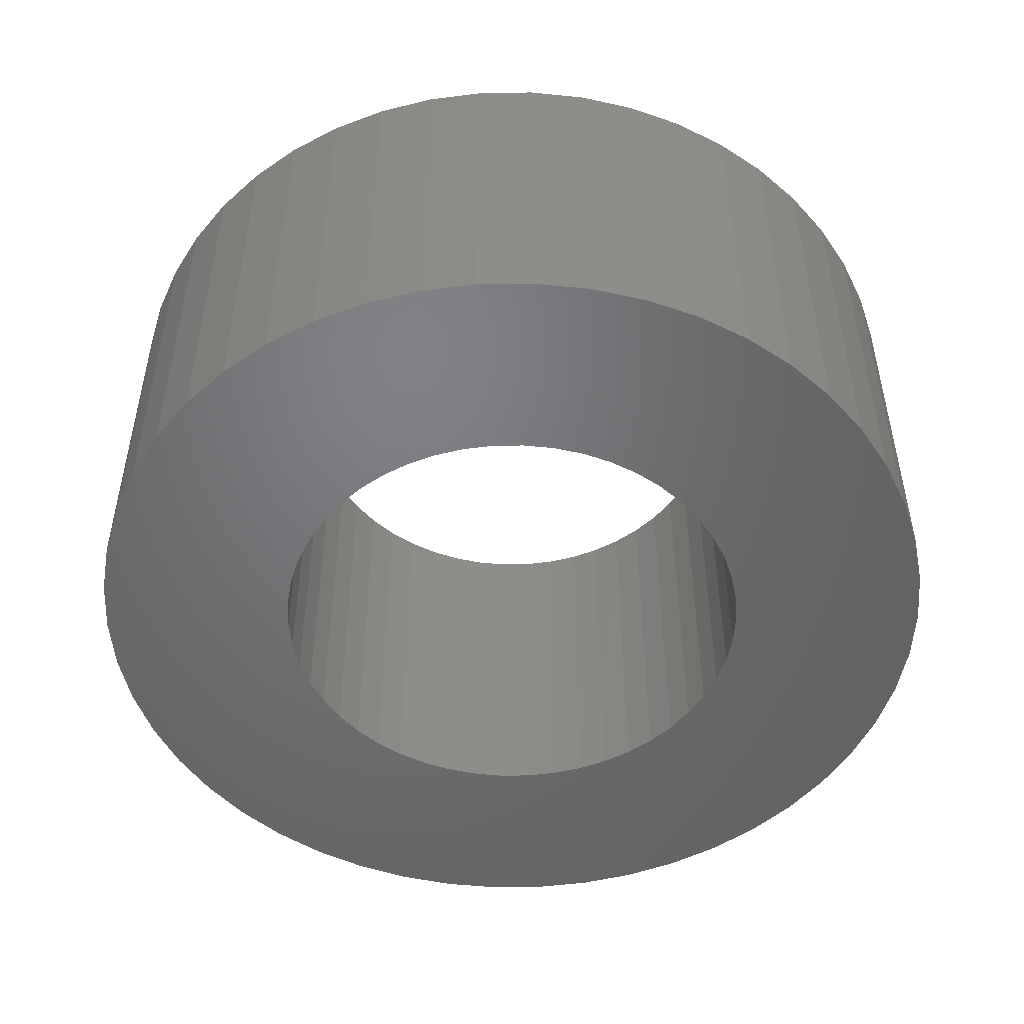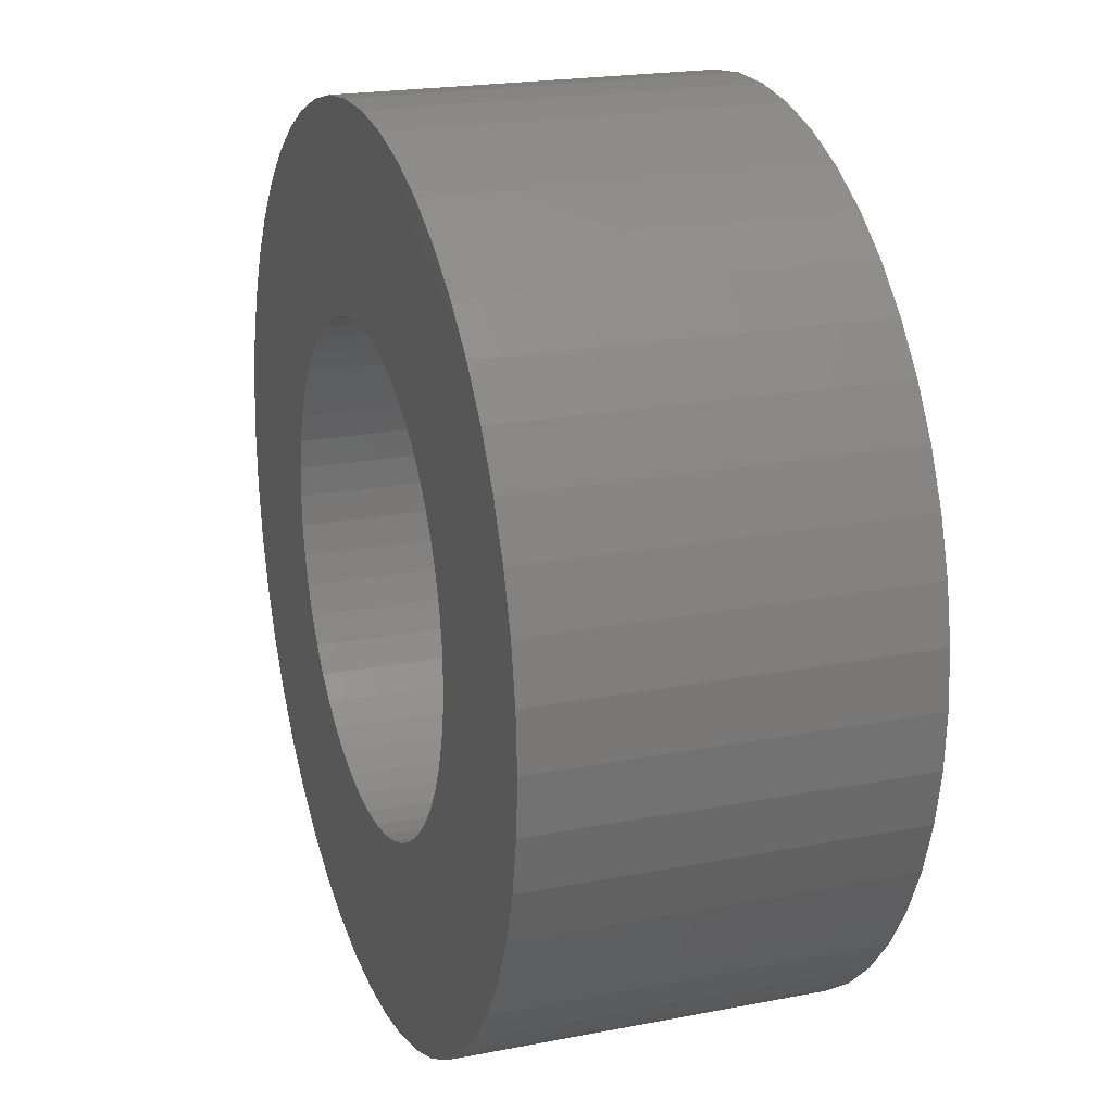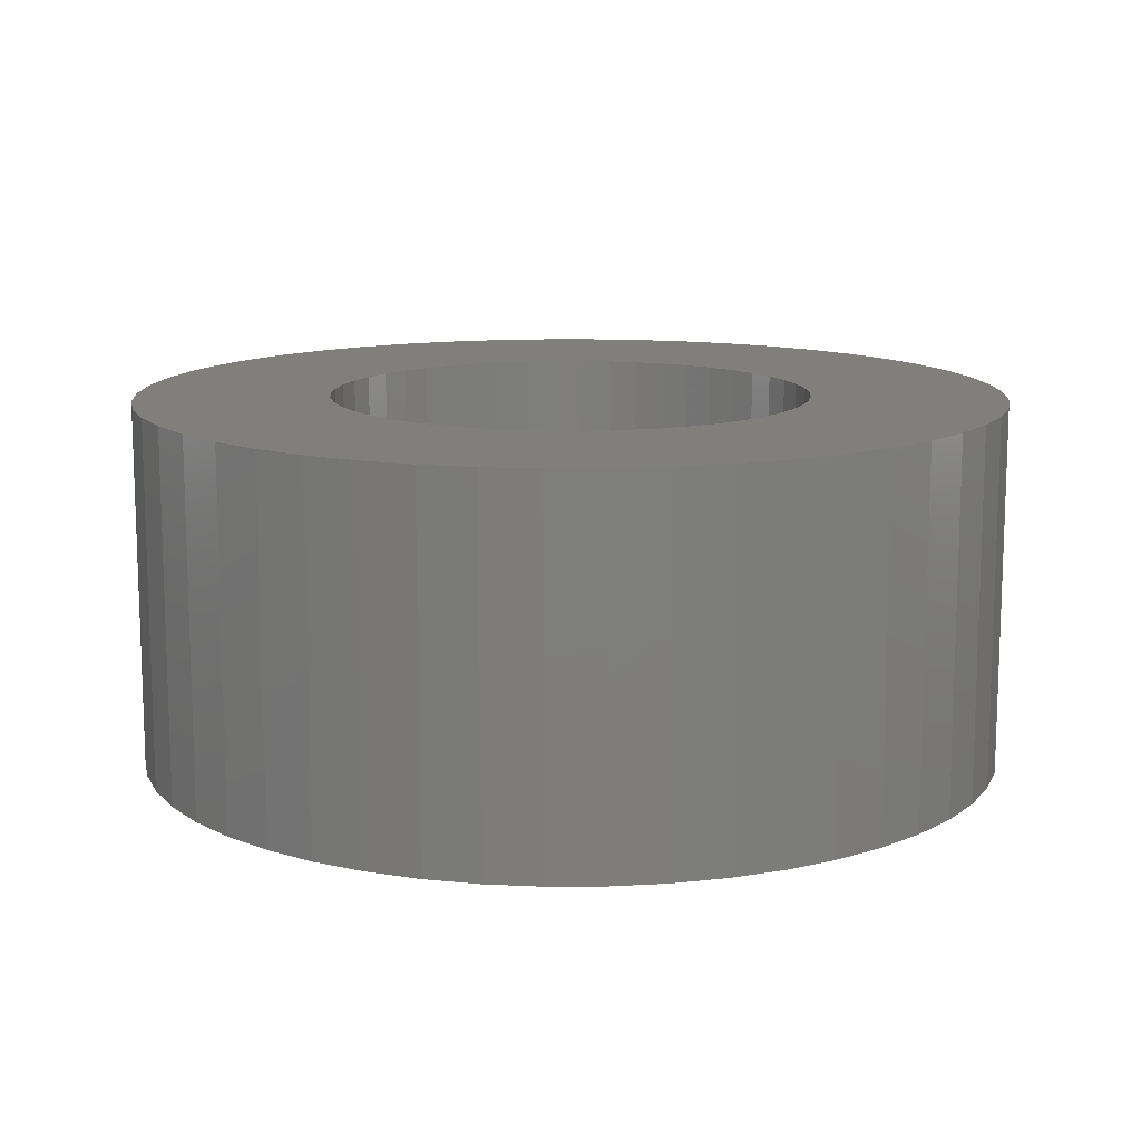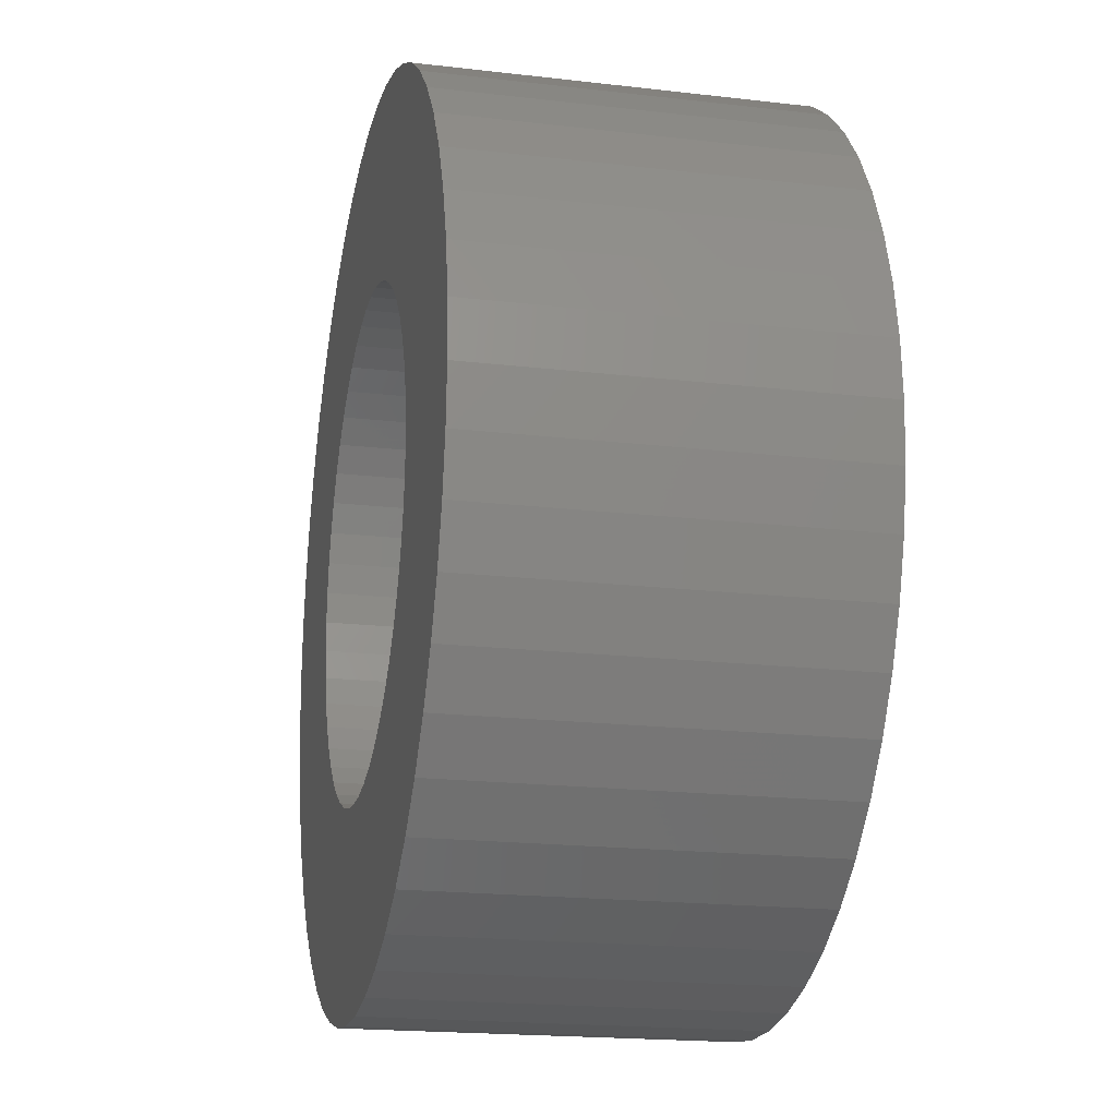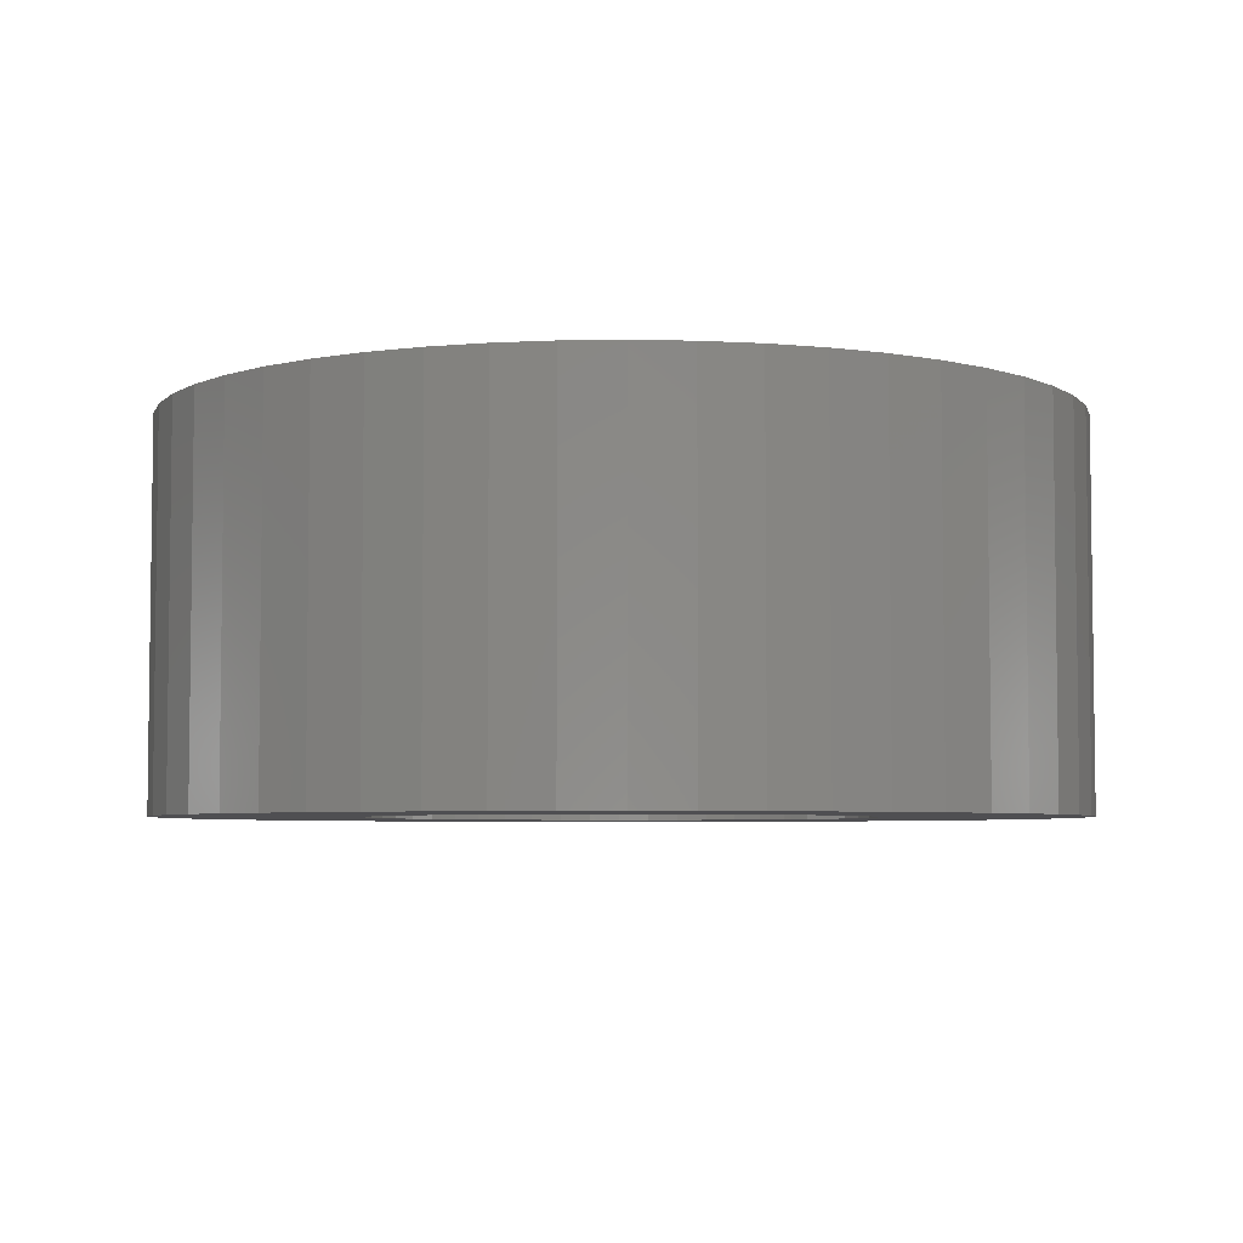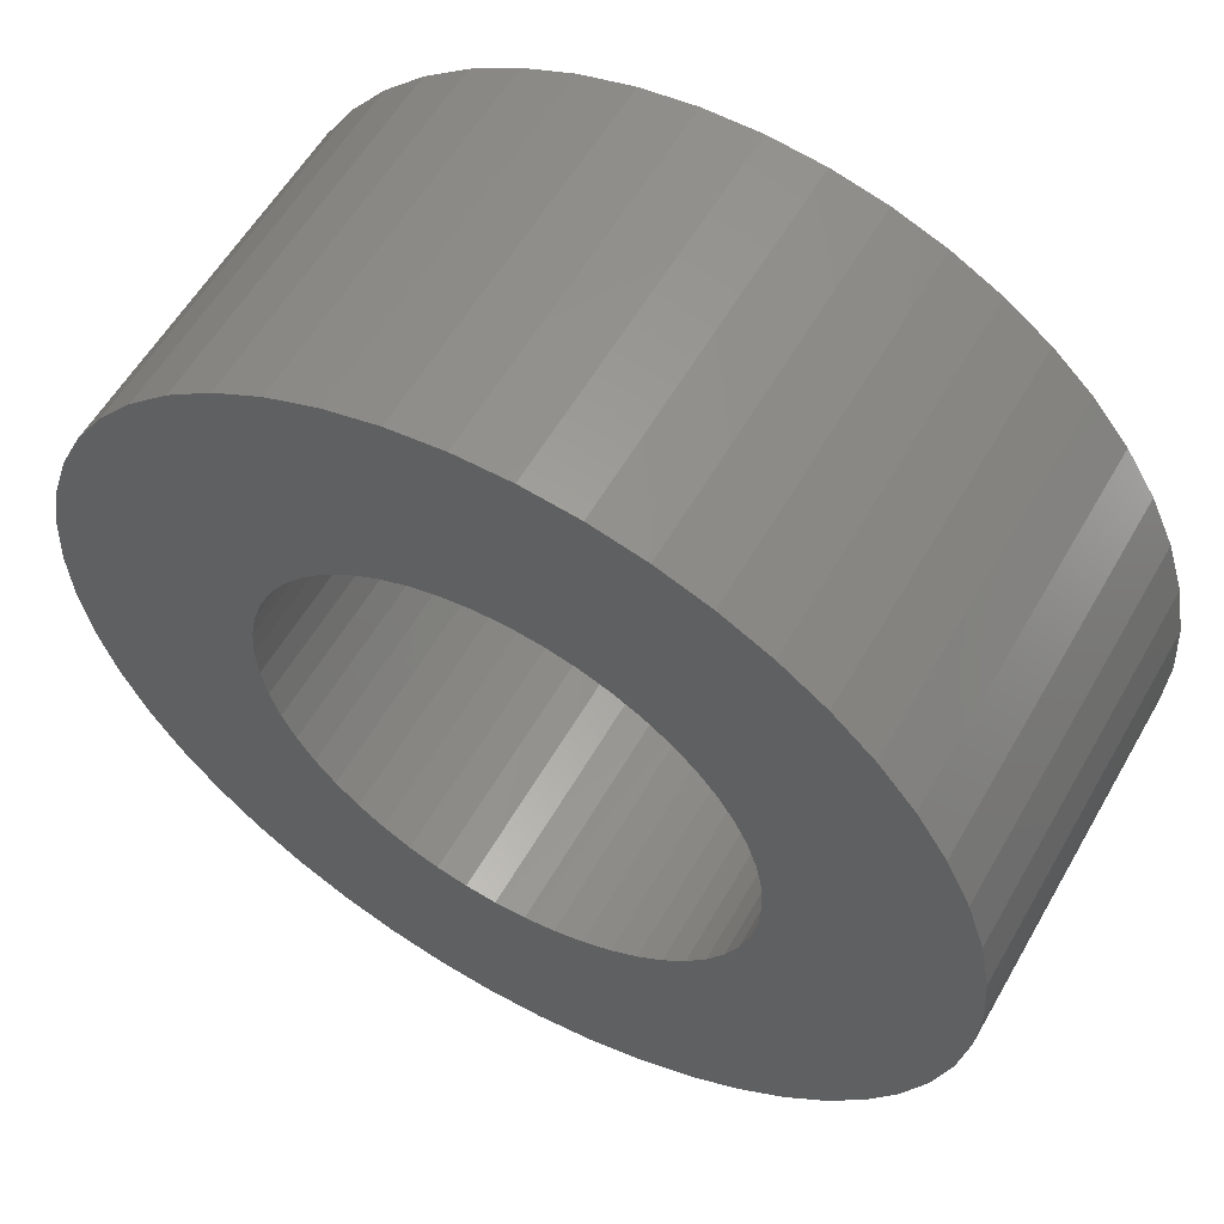
<metadata>
{"format":"stl","ext":"stl","renderer":"f3d","projection":"perspective","resolution":1024,"background":"white","views":[{"elev":-50.1,"azim":166.4,"up":"+Z"},{"elev":20.9,"azim":70.8,"up":"+Y"},{"elev":12.5,"azim":100.2,"up":"+Z"},{"elev":-19.0,"azim":-102.5,"up":"+Y"},{"elev":-4.9,"azim":82.2,"up":"+Z"},{"elev":57.4,"azim":-150.5,"up":"+Y"}]}
</metadata>
<code>
# stl→obj: 200 verts, 400 faces
v 9.5 0 4
v 9.425 1.191 -4
v 9.425 1.191 4
v 9.5 0 -4
v -9.5 0 -4
v -9.425 1.191 4
v -9.425 1.191 -4
v -9.5 0 4
v 0.5965 9.481 -4
v -0.5965 9.481 4
v 0.5965 9.481 4
v -0.5965 9.481 -4
v 6.925 6.503 -4
v 6.056 7.32 4
v 6.925 6.503 4
v 6.056 7.32 -4
v -6.056 7.32 -4
v -6.925 6.503 4
v -6.056 7.32 4
v -6.925 6.503 -4
v -2.936 9.035 -4
v -4.045 8.596 4
v -2.936 9.035 4
v -4.045 8.596 -4
v 8.833 3.497 4
v 8.325 4.577 -4
v 8.325 4.577 4
v 8.833 3.497 -4
v 9.202 2.363 -4
v 9.202 2.363 4
v 7.686 5.584 -4
v 7.686 5.584 4
v 4.045 8.596 -4
v 2.936 9.035 4
v 4.045 8.596 4
v 2.936 9.035 -4
v 5.09 8.021 4
v 5.09 8.021 -4
v -8.325 4.577 -4
v -7.686 5.584 4
v -7.686 5.584 -4
v -8.325 4.577 4
v -9.202 2.363 -4
v -8.833 3.497 4
v -8.833 3.497 -4
v -9.202 2.363 4
v -5.09 8.021 -4
v -5.09 8.021 4
v -1.78 9.332 4
v -1.78 9.332 -4
v 9.425 -1.191 4
v 9.425 -1.191 -4
v -2.936 -9.035 -4
v -1.78 -9.332 4
v -2.936 -9.035 4
v -1.78 -9.332 -4
v 0.5965 -9.481 -4
v 1.78 -9.332 4
v 0.5965 -9.481 4
v 1.78 -9.332 -4
v 1.78 9.332 4
v 1.78 9.332 -4
v 8.833 -3.497 4
v 9.202 -2.363 -4
v 9.202 -2.363 4
v 8.833 -3.497 -4
v -8.833 -3.497 -4
v -9.202 -2.363 4
v -9.202 -2.363 -4
v -8.833 -3.497 4
v 2.936 -9.035 -4
v 4.045 -8.596 4
v 2.936 -9.035 4
v 4.045 -8.596 -4
v 5.25 0 4
v 5.209 0.658 4
v 5.085 1.306 4
v 5.209 -0.658 4
v 4.881 1.933 4
v 4.601 2.529 4
v 5.085 -1.306 4
v 4.247 3.086 4
v 3.827 3.594 4
v 4.881 -1.933 4
v 8.325 -4.577 4
v 3.346 4.045 4
v 2.813 4.433 4
v 2.235 4.75 4
v 1.622 4.993 4
v 0.9838 5.157 4
v 0.3296 5.24 4
v -0.3296 5.24 4
v -0.9838 5.157 4
v -1.622 4.993 4
v -2.235 4.75 4
v -2.813 4.433 4
v -3.346 4.045 4
v -3.827 3.594 4
v -4.247 3.086 4
v -4.601 2.529 4
v -4.881 1.933 4
v 4.601 -2.529 4
v 7.686 -5.584 4
v 4.247 -3.086 4
v 6.925 -6.503 4
v 3.827 -3.594 4
v 6.056 -7.32 4
v 3.346 -4.045 4
v 5.09 -8.021 4
v 2.813 -4.433 4
v 2.235 -4.75 4
v 1.622 -4.993 4
v 0.9838 -5.157 4
v 0.3296 -5.24 4
v -0.3296 -5.24 4
v -0.5965 -9.481 4
v -0.9838 -5.157 4
v -1.622 -4.993 4
v -2.235 -4.75 4
v -4.045 -8.596 4
v -2.813 -4.433 4
v -5.09 -8.021 4
v -3.346 -4.045 4
v -6.056 -7.32 4
v -3.827 -3.594 4
v -6.925 -6.503 4
v -4.247 -3.086 4
v -7.686 -5.584 4
v -4.601 -2.529 4
v -8.325 -4.577 4
v -4.881 -1.933 4
v -5.085 -1.306 4
v -5.209 -0.658 4
v -9.425 -1.191 4
v -5.25 0 4
v -5.085 1.306 4
v -5.209 0.658 4
v 6.056 -7.32 -4
v 6.925 -6.503 -4
v 8.325 -4.577 -4
v 7.686 -5.584 -4
v -0.5965 -9.481 -4
v -4.045 -8.596 -4
v -6.925 -6.503 -4
v -7.686 -5.584 -4
v -9.425 -1.191 -4
v 5.09 -8.021 -4
v -6.056 -7.32 -4
v -5.09 -8.021 -4
v -8.325 -4.577 -4
v 5.25 0 -4
v 5.209 -0.658 -4
v 5.085 -1.306 -4
v 5.209 0.658 -4
v 4.881 -1.933 -4
v 4.601 -2.529 -4
v 5.085 1.306 -4
v 4.247 -3.086 -4
v 3.827 -3.594 -4
v 4.881 1.933 -4
v 3.346 -4.045 -4
v 2.813 -4.433 -4
v 2.235 -4.75 -4
v 1.622 -4.993 -4
v 0.9838 -5.157 -4
v 0.3296 -5.24 -4
v -0.3296 -5.24 -4
v -0.9838 -5.157 -4
v -1.622 -4.993 -4
v -2.235 -4.75 -4
v -2.813 -4.433 -4
v -3.346 -4.045 -4
v -3.827 -3.594 -4
v -4.247 -3.086 -4
v -4.601 -2.529 -4
v -4.881 -1.933 -4
v 4.601 2.529 -4
v 4.247 3.086 -4
v 3.827 3.594 -4
v 3.346 4.045 -4
v 2.813 4.433 -4
v 2.235 4.75 -4
v 1.622 4.993 -4
v 0.9838 5.157 -4
v 0.3296 5.24 -4
v -0.3296 5.24 -4
v -0.9838 5.157 -4
v -1.622 4.993 -4
v -2.235 4.75 -4
v -2.813 4.433 -4
v -3.346 4.045 -4
v -3.827 3.594 -4
v -4.247 3.086 -4
v -4.601 2.529 -4
v -4.881 1.933 -4
v -5.085 1.306 -4
v -5.209 0.658 -4
v -5.25 0 -4
v -5.085 -1.306 -4
v -5.209 -0.658 -4
f 1 2 3
f 2 1 4
f 5 6 7
f 6 5 8
f 9 10 11
f 10 9 12
f 13 14 15
f 14 13 16
f 17 18 19
f 18 17 20
f 21 22 23
f 22 21 24
f 25 26 27
f 26 25 28
f 3 29 30
f 29 3 2
f 27 31 32
f 31 27 26
f 33 34 35
f 34 33 36
f 16 37 14
f 37 16 38
f 39 40 41
f 40 39 42
f 41 18 20
f 18 41 40
f 43 44 45
f 44 43 46
f 47 19 48
f 19 47 17
f 12 49 10
f 49 12 50
f 51 4 1
f 4 51 52
f 53 54 55
f 54 53 56
f 57 58 59
f 58 57 60
f 30 28 25
f 28 30 29
f 32 13 15
f 13 32 31
f 36 61 34
f 61 36 62
f 62 11 61
f 11 62 9
f 38 35 37
f 35 38 33
f 45 42 39
f 42 45 44
f 50 23 49
f 23 50 21
f 63 64 65
f 64 63 66
f 65 52 51
f 52 65 64
f 67 68 69
f 68 67 70
f 71 72 73
f 72 71 74
f 60 73 58
f 73 60 71
f 75 1 3
f 76 3 30
f 1 75 51
f 77 30 25
f 78 51 75
f 79 25 27
f 51 78 65
f 80 27 32
f 81 65 78
f 82 32 15
f 65 81 63
f 83 15 14
f 84 63 81
f 63 84 85
f 3 76 75
f 86 14 37
f 30 77 76
f 25 79 77
f 27 80 79
f 32 82 80
f 87 37 35
f 15 83 82
f 14 86 83
f 88 35 34
f 37 87 86
f 35 88 87
f 89 34 61
f 34 89 88
f 61 90 89
f 11 90 61
f 11 91 90
f 11 92 91
f 10 92 11
f 10 93 92
f 49 93 10
f 93 49 94
f 23 94 49
f 94 23 95
f 22 95 23
f 95 22 96
f 48 96 22
f 96 48 97
f 19 97 48
f 97 19 98
f 18 98 19
f 98 18 99
f 40 99 18
f 99 40 100
f 42 100 40
f 100 42 101
f 102 85 84
f 85 102 103
f 104 103 102
f 103 104 105
f 106 105 104
f 105 106 107
f 108 107 106
f 107 108 109
f 110 109 108
f 109 110 72
f 111 72 110
f 72 111 73
f 112 73 111
f 73 112 58
f 113 58 112
f 113 59 58
f 114 59 113
f 115 59 114
f 115 116 59
f 117 116 115
f 54 117 118
f 117 54 116
f 55 118 119
f 120 119 121
f 118 55 54
f 122 121 123
f 124 123 125
f 119 120 55
f 126 125 127
f 128 127 129
f 130 129 131
f 70 131 132
f 121 122 120
f 68 132 133
f 134 133 135
f 44 101 42
f 123 124 122
f 101 44 136
f 125 126 124
f 46 136 44
f 127 128 126
f 136 46 137
f 129 130 128
f 6 137 46
f 131 70 130
f 137 6 135
f 132 68 70
f 8 135 6
f 133 134 68
f 135 8 134
f 7 46 43
f 46 7 6
f 24 48 22
f 48 24 47
f 138 105 107
f 105 138 139
f 103 140 85
f 140 103 141
f 142 59 116
f 59 142 57
f 143 55 120
f 55 143 53
f 144 128 145
f 128 144 126
f 146 8 5
f 8 146 134
f 74 109 72
f 109 74 147
f 85 66 63
f 66 85 140
f 56 116 54
f 116 56 142
f 148 122 124
f 122 148 149
f 144 124 126
f 124 144 148
f 150 70 67
f 70 150 130
f 151 4 52
f 152 52 64
f 4 151 2
f 153 64 66
f 154 2 151
f 155 66 140
f 2 154 29
f 156 140 141
f 157 29 154
f 158 141 139
f 29 157 28
f 159 139 138
f 160 28 157
f 28 160 26
f 52 152 151
f 161 138 147
f 64 153 152
f 66 155 153
f 140 156 155
f 141 158 156
f 162 147 74
f 139 159 158
f 138 161 159
f 163 74 71
f 147 162 161
f 74 163 162
f 164 71 60
f 71 164 163
f 60 165 164
f 57 165 60
f 57 166 165
f 57 167 166
f 142 167 57
f 142 168 167
f 56 168 142
f 168 56 169
f 53 169 56
f 169 53 170
f 143 170 53
f 170 143 171
f 149 171 143
f 171 149 172
f 148 172 149
f 172 148 173
f 144 173 148
f 173 144 174
f 145 174 144
f 174 145 175
f 150 175 145
f 175 150 176
f 177 26 160
f 26 177 31
f 178 31 177
f 31 178 13
f 179 13 178
f 13 179 16
f 180 16 179
f 16 180 38
f 181 38 180
f 38 181 33
f 182 33 181
f 33 182 36
f 183 36 182
f 36 183 62
f 184 62 183
f 184 9 62
f 185 9 184
f 186 9 185
f 186 12 9
f 187 12 186
f 50 187 188
f 187 50 12
f 21 188 189
f 24 189 190
f 188 21 50
f 47 190 191
f 17 191 192
f 189 24 21
f 20 192 193
f 41 193 194
f 39 194 195
f 45 195 196
f 190 47 24
f 43 196 197
f 7 197 198
f 67 176 150
f 191 17 47
f 176 67 199
f 192 20 17
f 69 199 67
f 193 41 20
f 199 69 200
f 194 39 41
f 146 200 69
f 195 45 39
f 200 146 198
f 196 43 45
f 5 198 146
f 197 7 43
f 198 5 7
f 69 134 146
f 134 69 68
f 147 107 109
f 107 147 138
f 105 141 103
f 141 105 139
f 149 120 122
f 120 149 143
f 145 130 150
f 130 145 128
f 177 82 178
f 82 177 80
f 183 88 89
f 88 183 182
f 189 94 95
f 94 189 188
f 101 194 100
f 194 101 195
f 153 78 152
f 78 153 81
f 180 83 86
f 83 180 179
f 186 91 92
f 91 186 185
f 182 87 88
f 87 182 181
f 135 197 137
f 197 135 198
f 99 192 98
f 192 99 193
f 190 95 96
f 95 190 189
f 188 93 94
f 93 188 187
f 151 76 154
f 76 151 75
f 172 125 123
f 125 172 173
f 129 176 131
f 176 129 175
f 162 111 110
f 111 162 163
f 178 83 179
f 83 178 82
f 184 89 90
f 89 184 183
f 185 90 91
f 90 185 184
f 181 86 87
f 86 181 180
f 136 195 101
f 195 136 196
f 137 196 136
f 196 137 197
f 100 193 99
f 193 100 194
f 187 92 93
f 92 187 186
f 191 96 97
f 96 191 190
f 192 97 98
f 97 192 191
f 152 75 151
f 75 152 78
f 159 104 158
f 104 159 106
f 133 198 135
f 198 133 200
f 127 175 129
f 175 127 174
f 165 114 113
f 114 165 166
f 161 110 108
f 110 161 162
f 160 80 177
f 80 160 79
f 157 79 160
f 79 157 77
f 154 77 157
f 77 154 76
f 156 84 155
f 84 156 102
f 155 81 153
f 81 155 84
f 158 102 156
f 102 158 104
f 167 117 115
f 117 167 168
f 131 199 132
f 199 131 176
f 132 200 133
f 200 132 199
f 125 174 127
f 174 125 173
f 163 112 111
f 112 163 164
f 164 113 112
f 113 164 165
f 166 115 114
f 115 166 167
f 170 121 119
f 121 170 171
f 159 108 106
f 108 159 161
f 171 123 121
f 123 171 172
f 168 118 117
f 118 168 169
f 169 119 118
f 119 169 170

</code>
